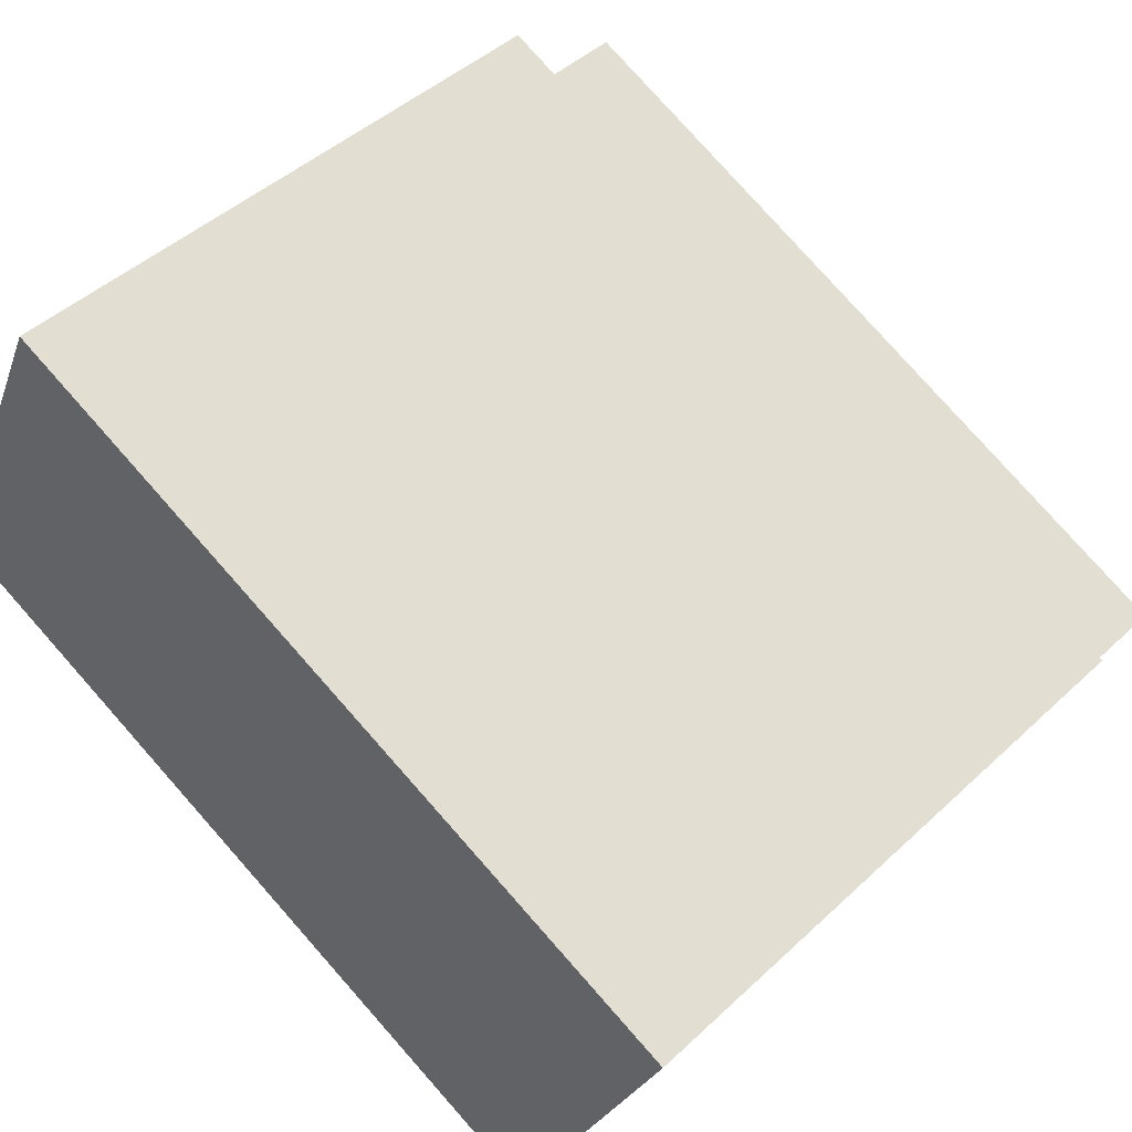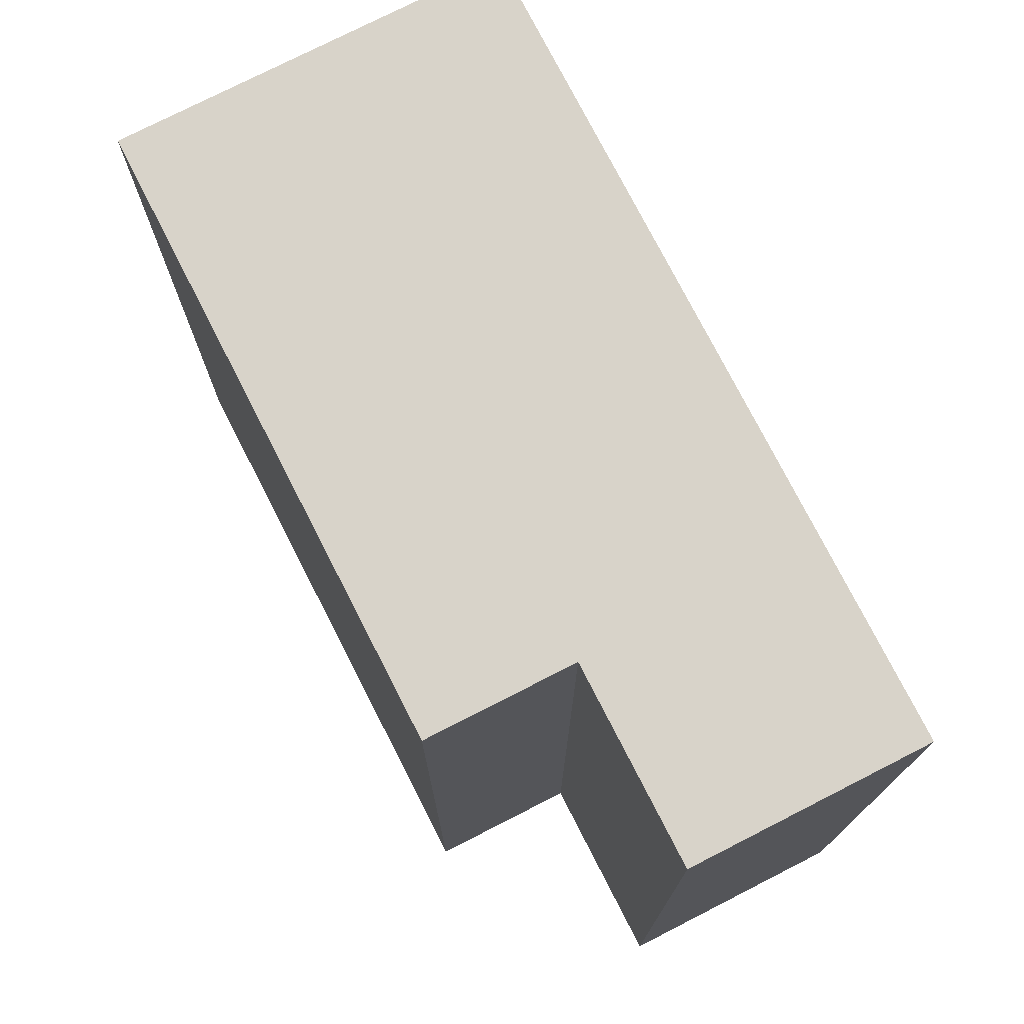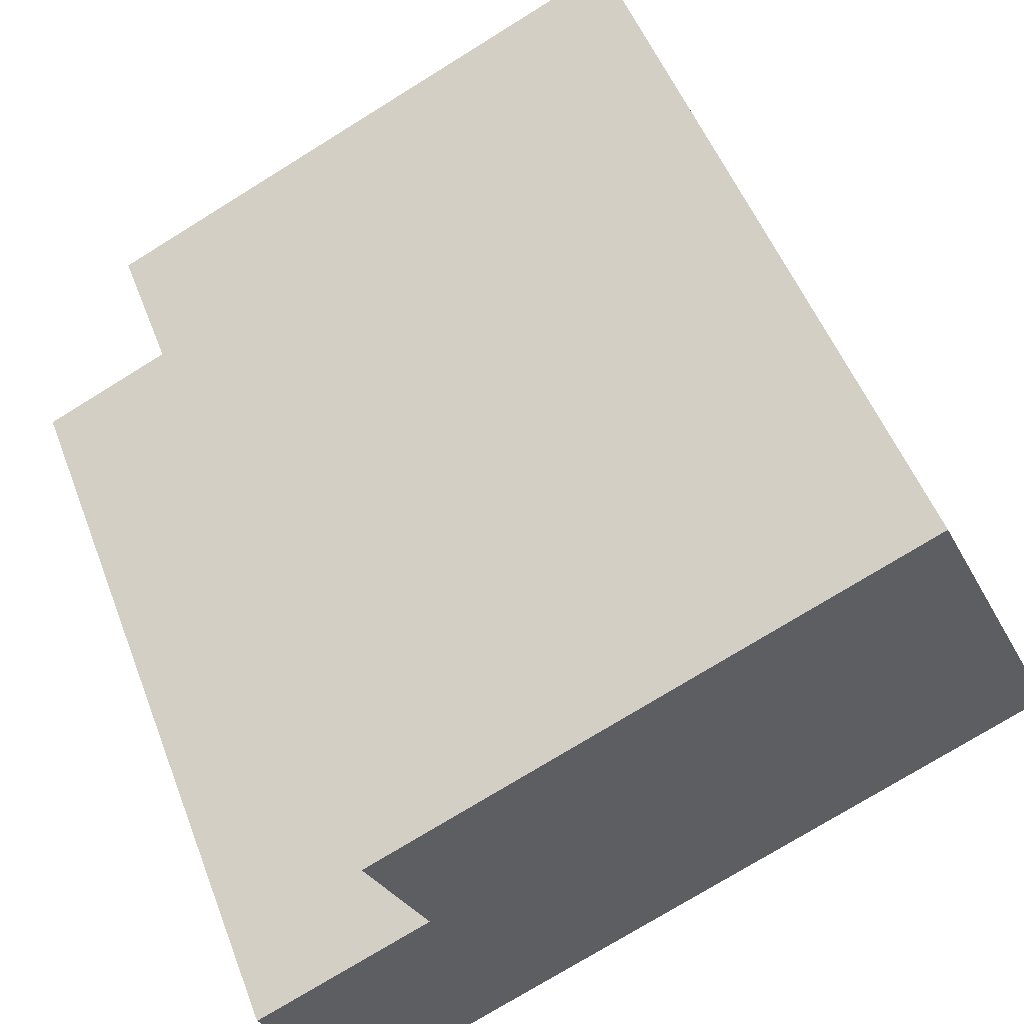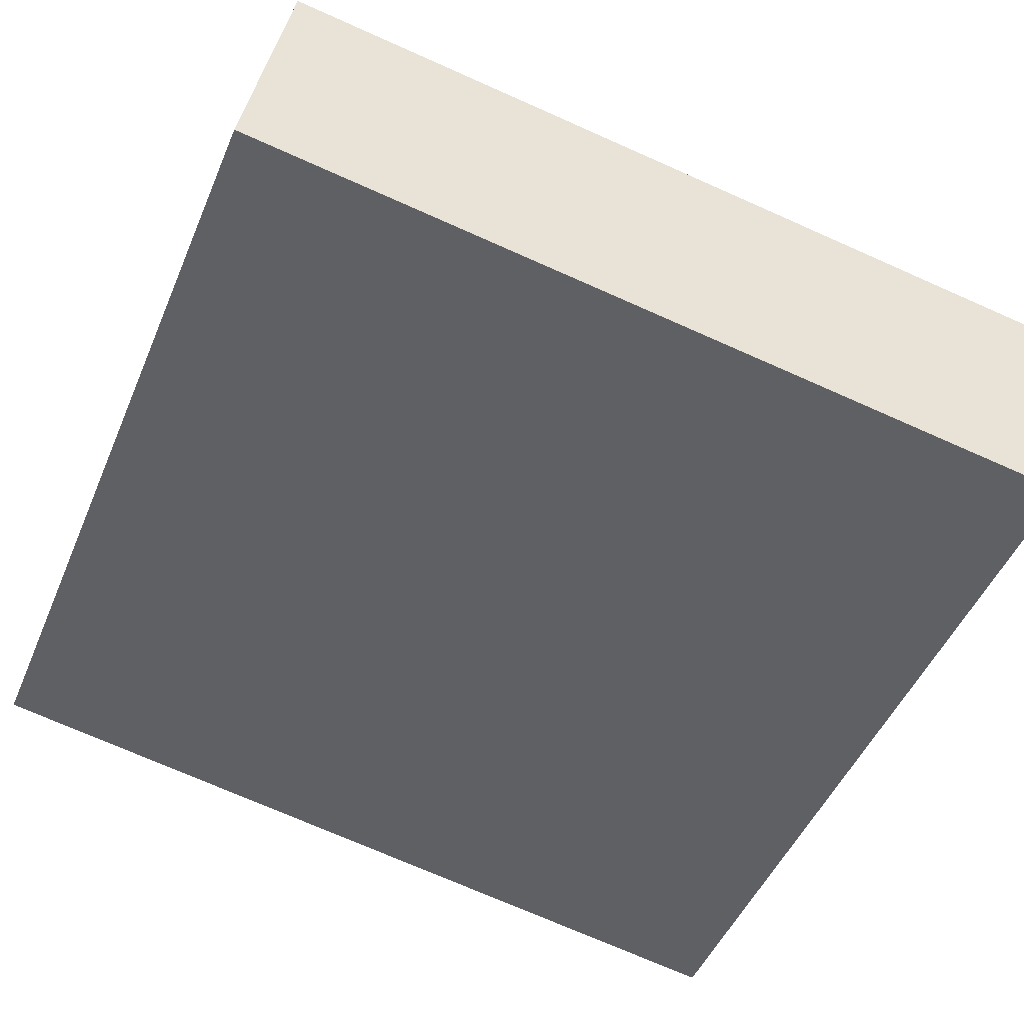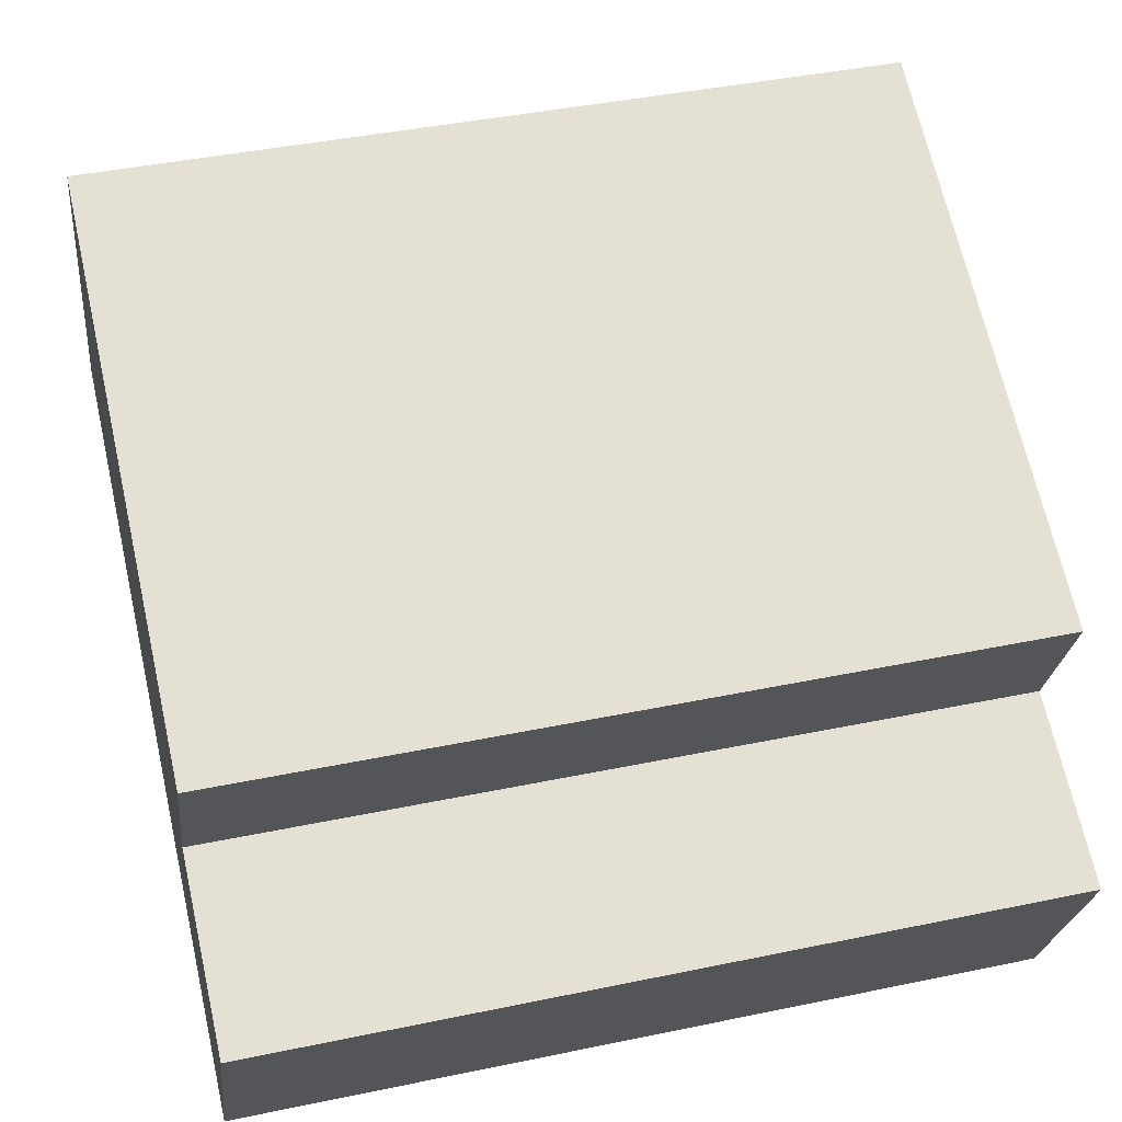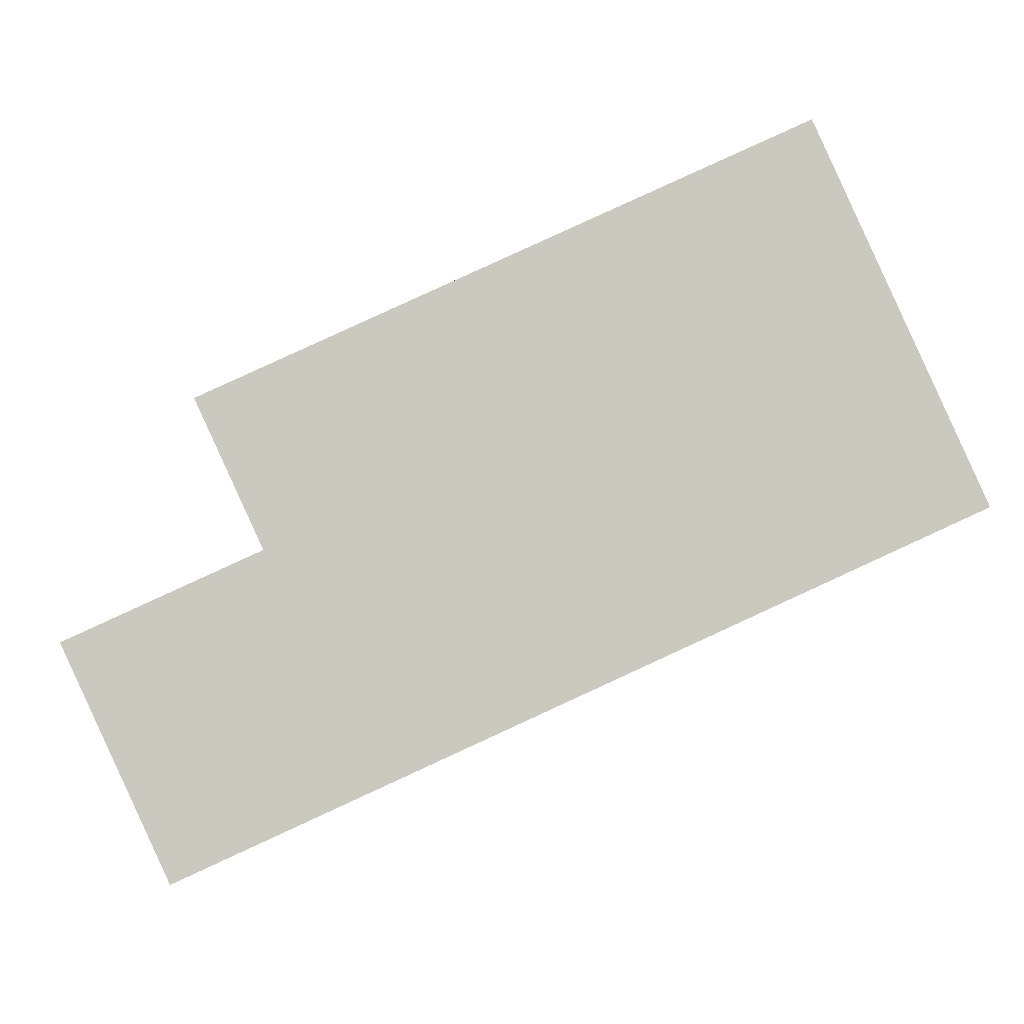
<metadata>
{"format":"obj","ext":"obj","renderer":"f3d","projection":"perspective","resolution":1024,"background":"white","views":[{"elev":79.5,"azim":-41.6,"up":"+Z"},{"elev":75.8,"azim":87.5,"up":"+Y"},{"elev":51.8,"azim":159.4,"up":"+Z"},{"elev":-72.8,"azim":66.1,"up":"+Z"},{"elev":42.3,"azim":76.0,"up":"+Z"},{"elev":-1.7,"azim":177.9,"up":"+Z"}]}
</metadata>
<code>
v  0.000496 23.24 -0.0007355
v  15.88 4.449e-16 -7.266
v  0 0 0
v  21.03 5.891e-16 -9.62
v  21.03 23.24 -9.621
v  15.89 23.24 -7.267
v  2.814 23.24 6.15
v  4.588 23.24 10.03
v  4.588 -6.141e-16 10.03
v  23.84 23.24 -3.47
v  23.84 2.124e-16 -3.469
v  18.7 23.24 -1.116
v  18.7 6.827e-17 -1.115
v  20.47 23.24 2.762
v  20.47 -1.692e-16 2.763
g defaultobject
f 1 2 3
f 2 1 4
f 4 1 5
f 5 1 6
f 3 7 1
f 7 3 8
f 8 3 9
f 4 10 11
f 10 4 5
f 11 12 13
f 12 11 10
f 13 14 15
f 14 13 12
f 15 8 9
f 8 15 14
f 5 12 10
f 12 5 6
f 12 8 14
f 8 12 6
f 8 6 1
f 8 1 7
f 9 13 15
f 13 9 2
f 2 9 3
f 13 4 11
f 4 13 2

</code>
